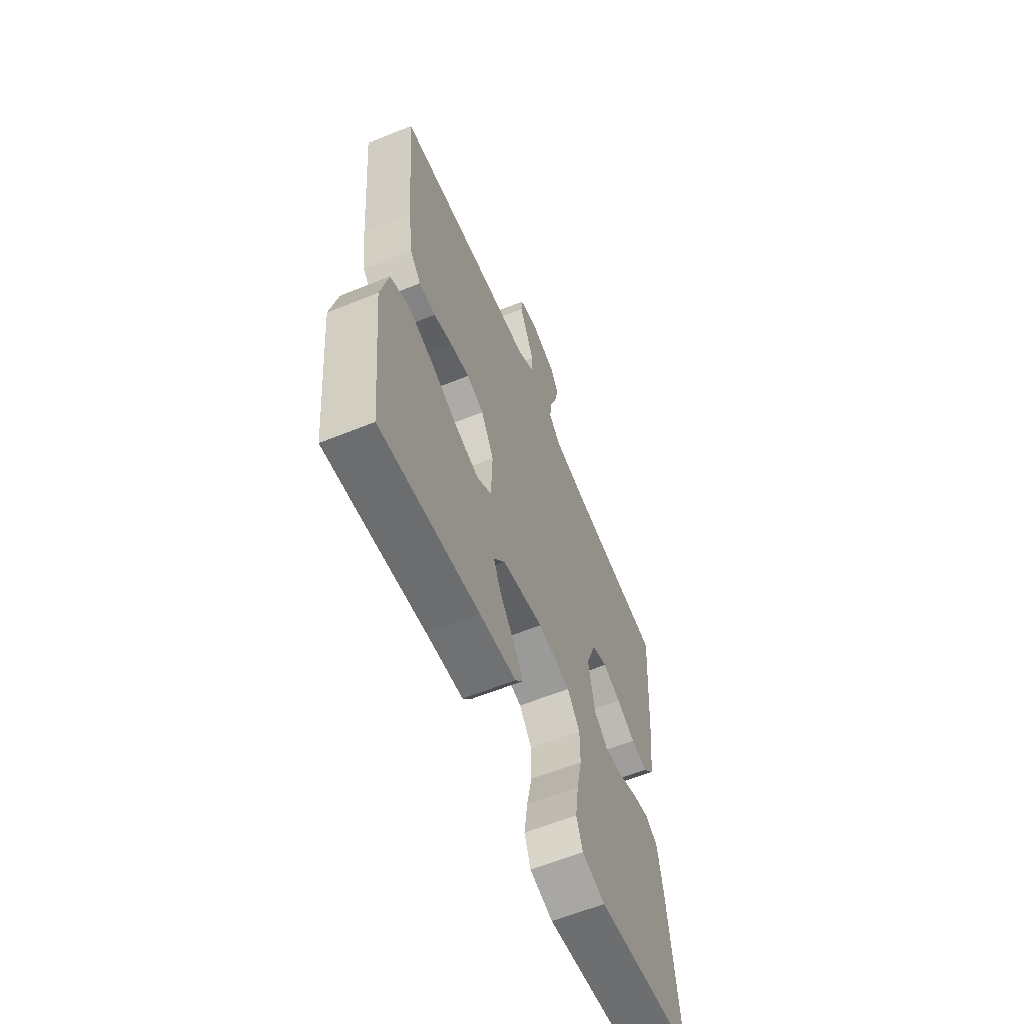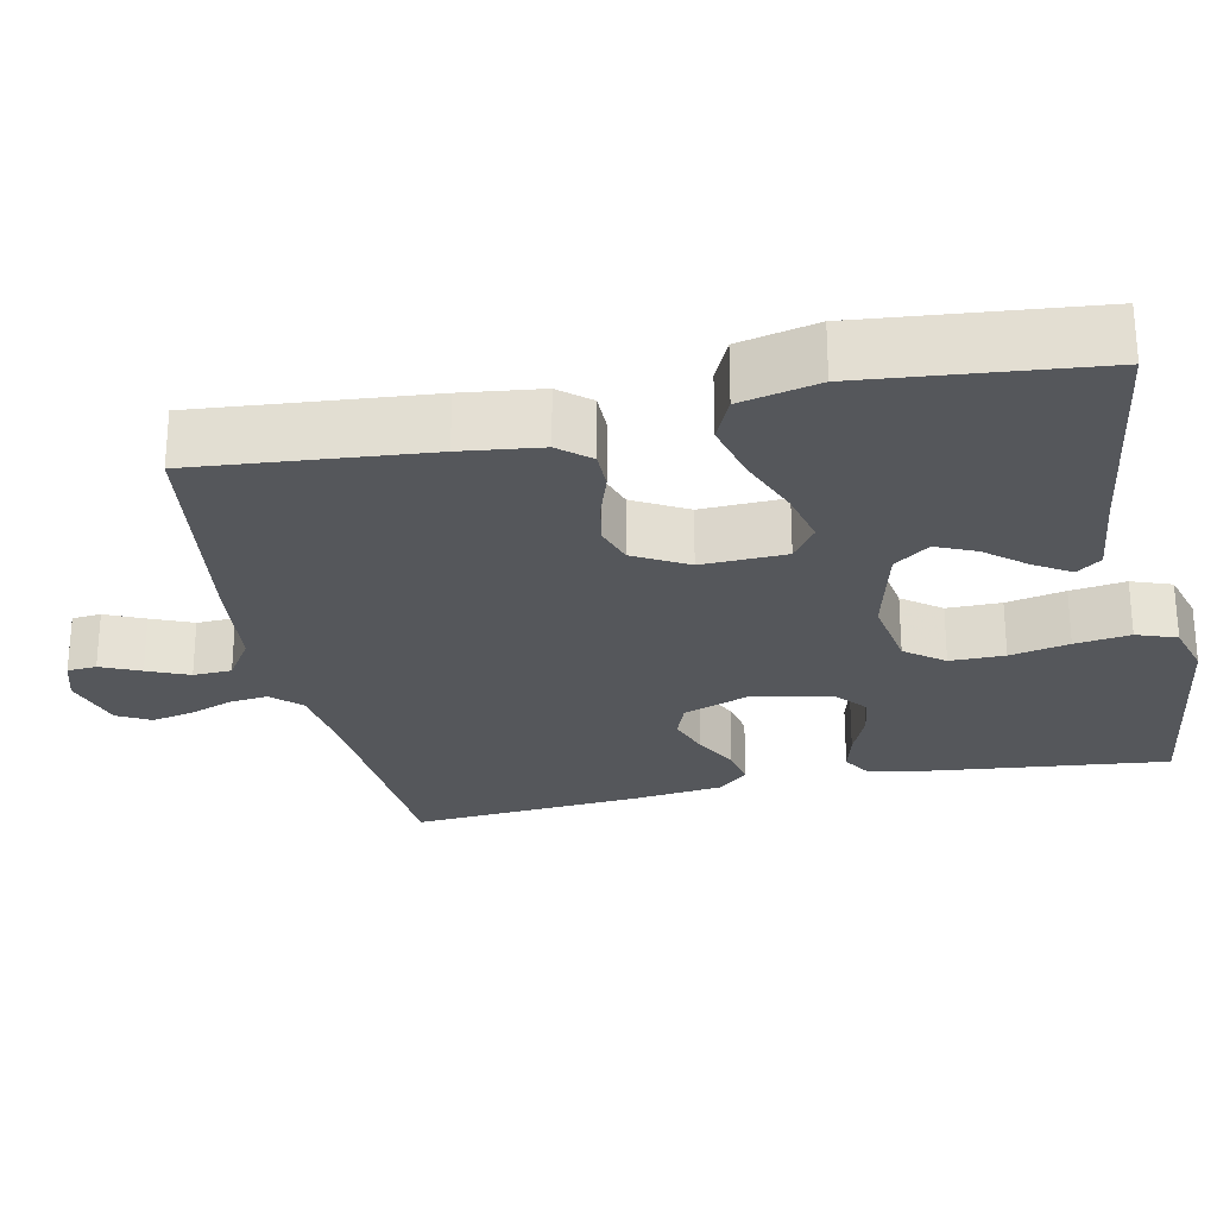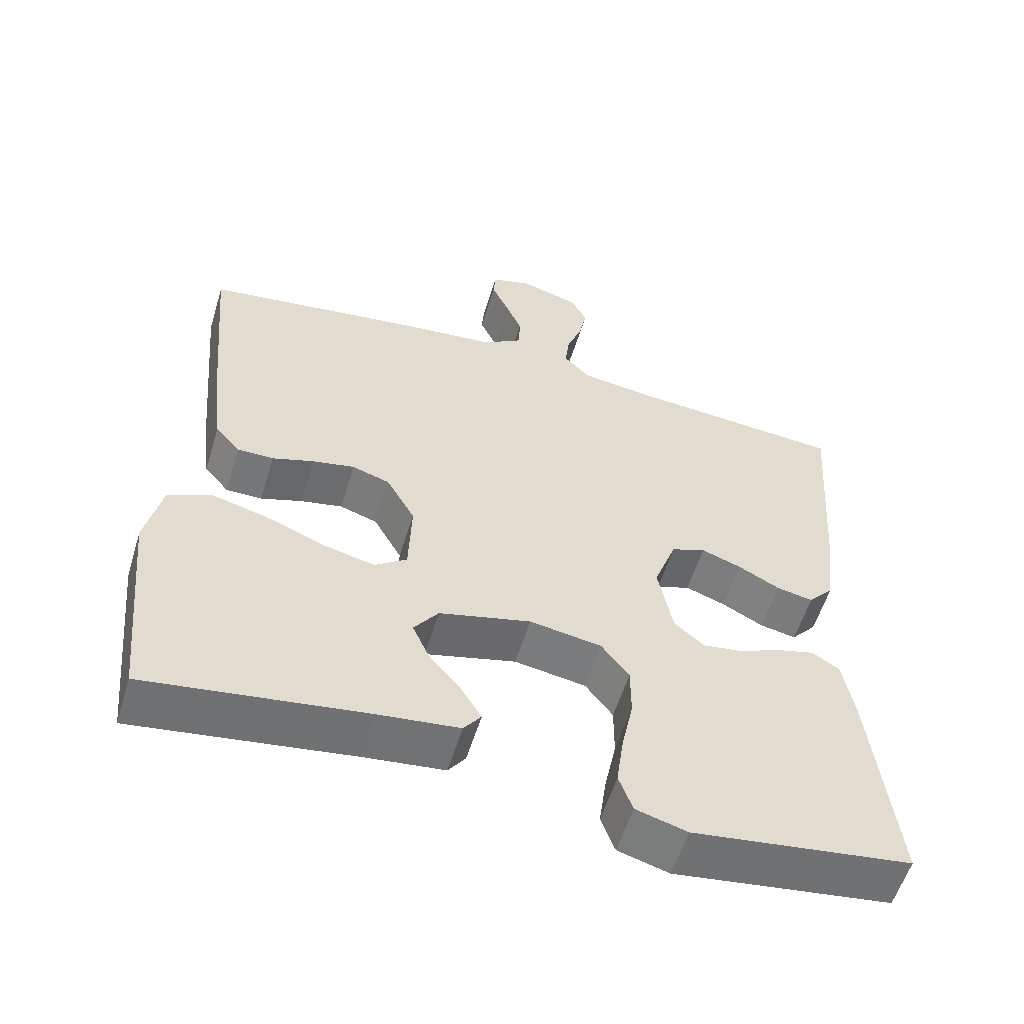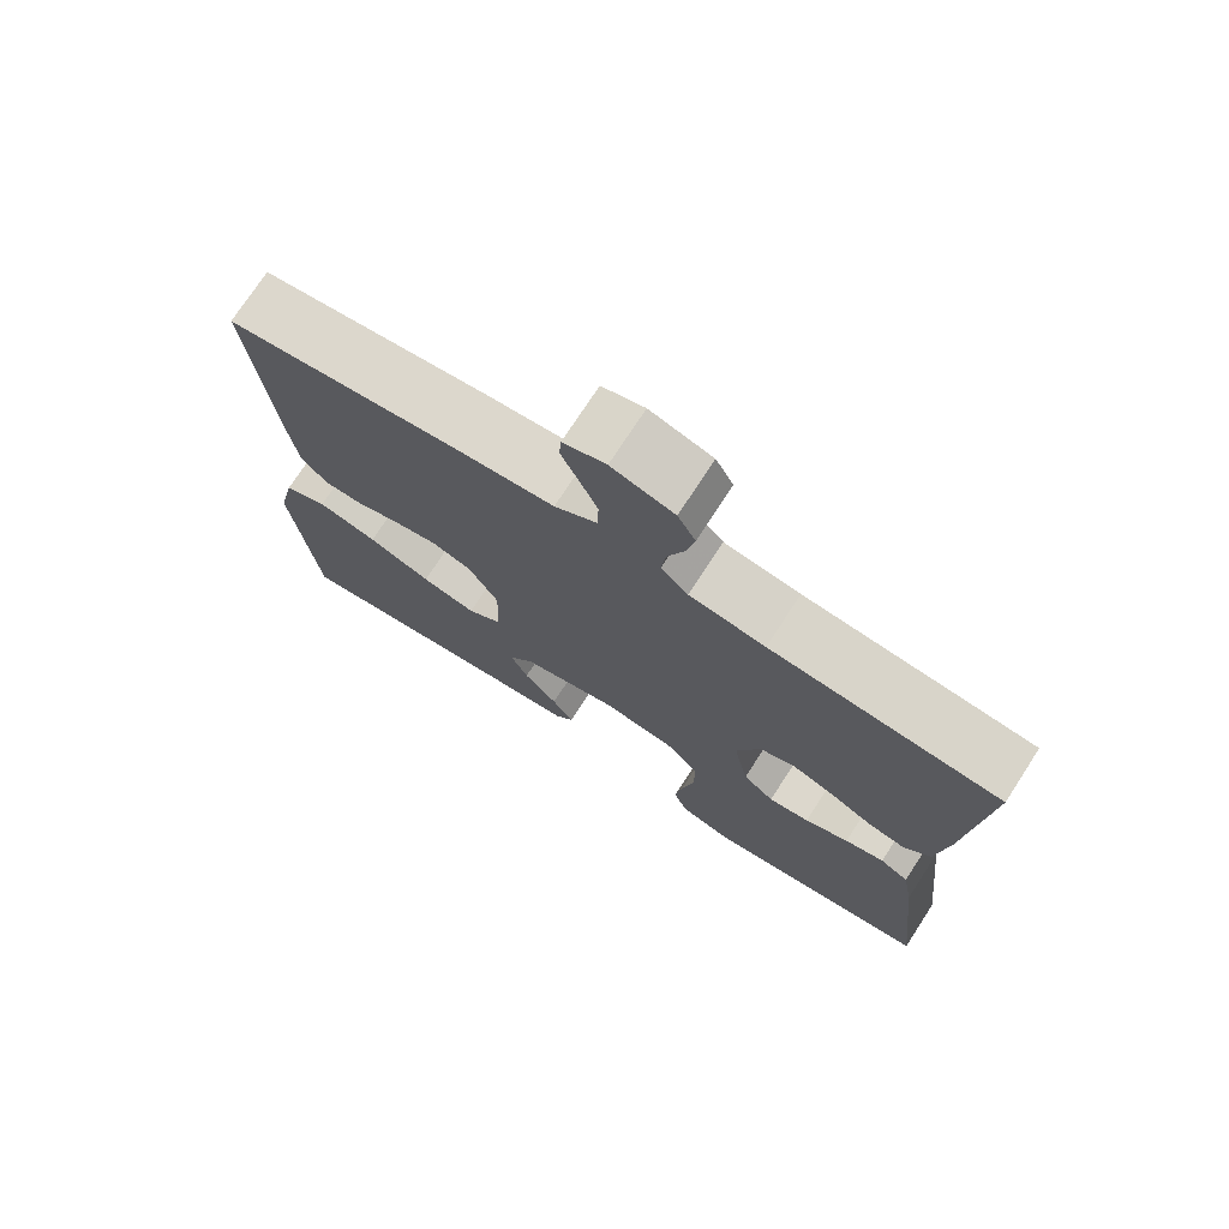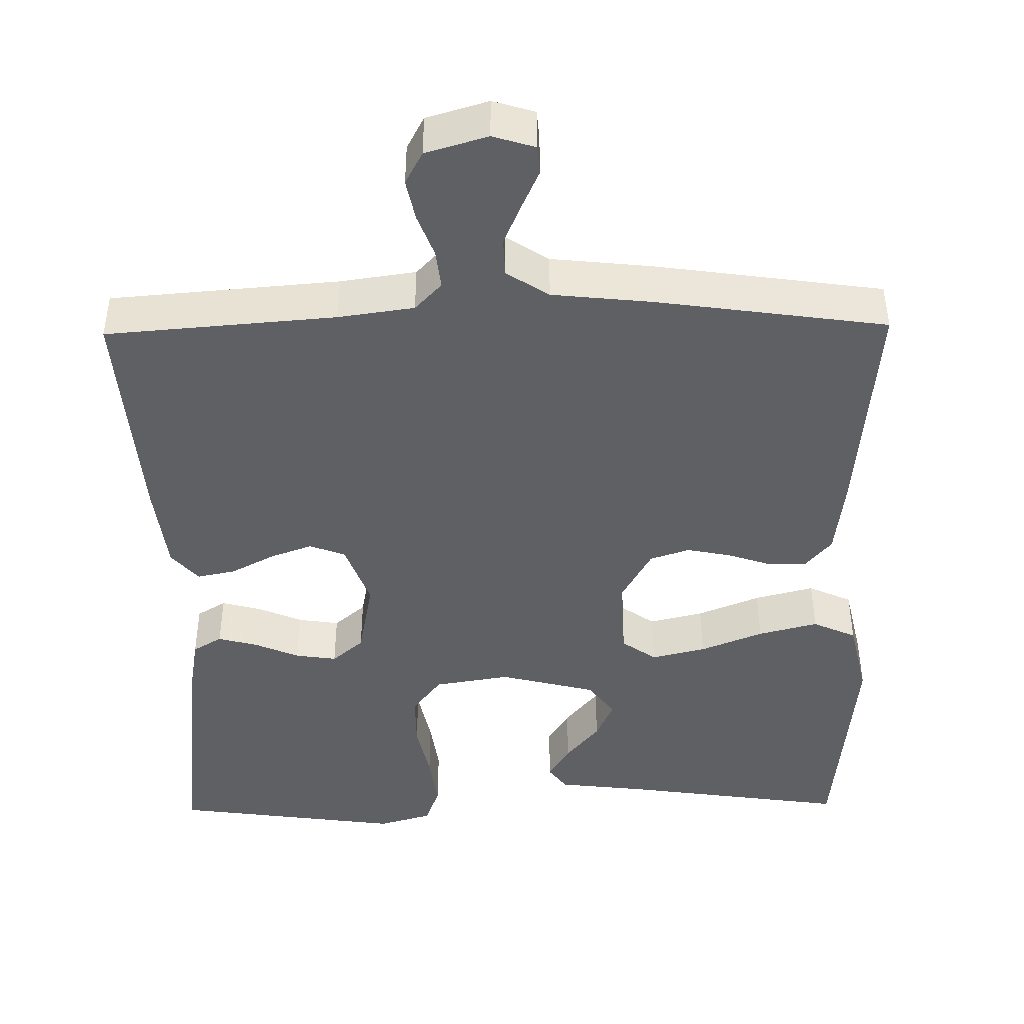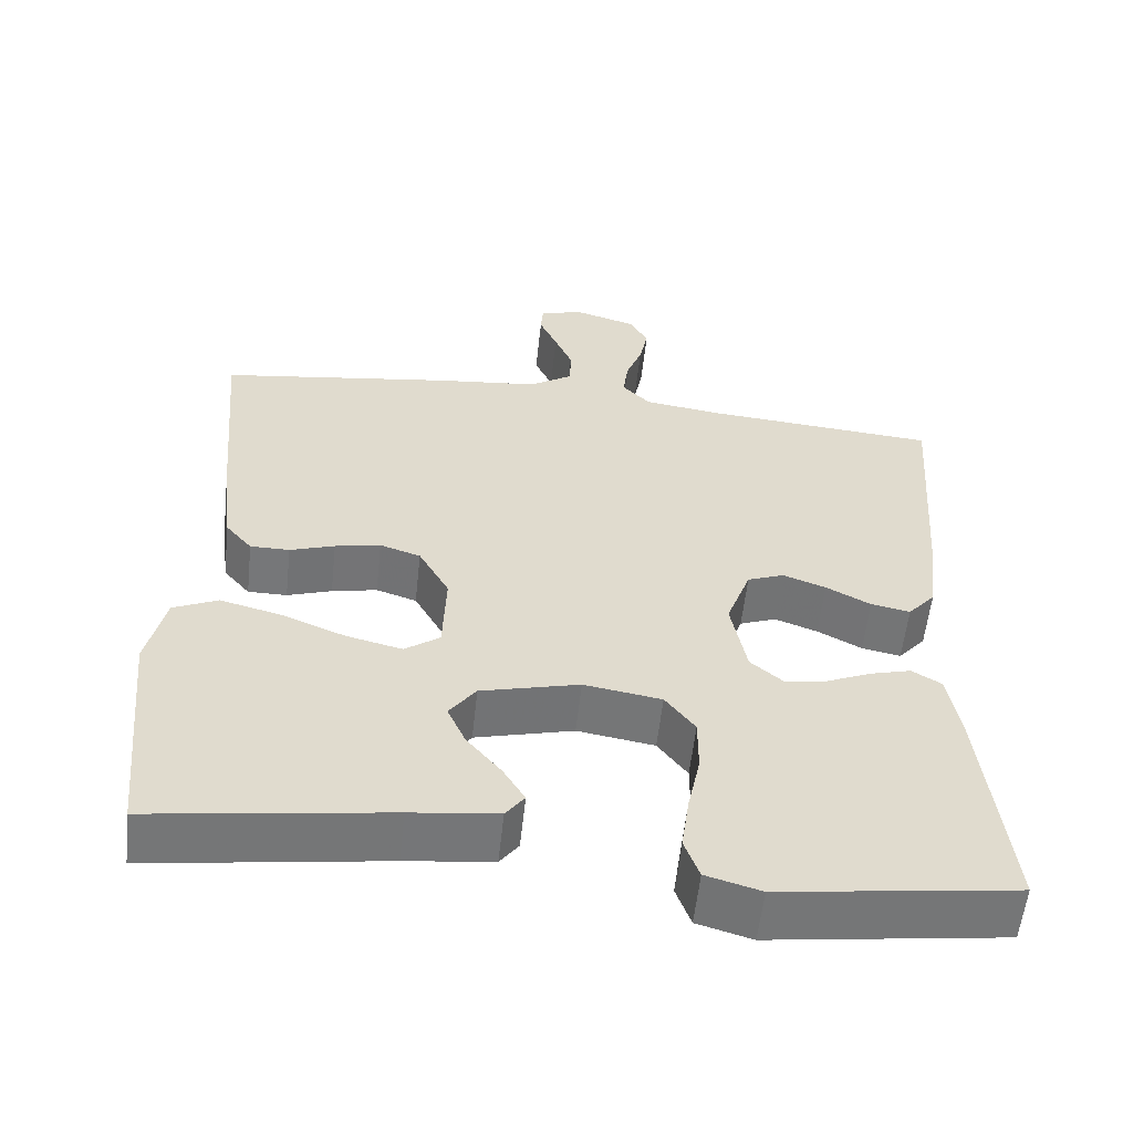
<metadata>
{"format":"obj","ext":"obj","renderer":"f3d","projection":"perspective","resolution":1024,"background":"white","views":[{"elev":-61.2,"azim":112.4,"up":"+Z"},{"elev":-26.4,"azim":102.0,"up":"+Y"},{"elev":-57.0,"azim":163.1,"up":"+Z"},{"elev":74.3,"azim":-147.0,"up":"+Z"},{"elev":-44.2,"azim":0.9,"up":"+Y"},{"elev":-57.1,"azim":173.8,"up":"+Z"}]}
</metadata>
<code>
v -0.5 0.07 -0.5
v -0.467 0.07 -0.2
v -0.452 0.07 -0.114
v -0.414 0.07 -0.091
v -0.362 0.07 -0.105
v -0.304 0.07 -0.13
v -0.25 0.07 -0.138
v -0.209 0.07 -0.103
v -0.189 0.07 0
v -0.22 0.07 0.085
v -0.267 0.07 0.103
v -0.322 0.07 0.083
v -0.379 0.07 0.053
v -0.429 0.07 0.043
v -0.464 0.07 0.083
v -0.478 0.07 0.2
v -0.5 0.07 0.5
v -0.2 0.07 0.524
v -0.101 0.07 0.538
v -0.066 0.07 0.575
v -0.072 0.07 0.626
v -0.093 0.07 0.682
v -0.104 0.07 0.736
v -0.081 0.07 0.779
v 0 0.07 0.803
v 0.055 0.07 0.786
v 0.058 0.07 0.748
v 0.035 0.07 0.697
v 0.012 0.07 0.643
v 0.014 0.07 0.593
v 0.069 0.07 0.557
v 0.2 0.07 0.543
v 0.5 0.07 0.5
v 0.473 0.07 0.2
v 0.46 0.07 0.096
v 0.426 0.07 0.056
v 0.376 0.07 0.056
v 0.319 0.07 0.075
v 0.261 0.07 0.087
v 0.209 0.07 0.07
v 0.17 0.07 0
v 0.174 0.07 -0.11
v 0.219 0.07 -0.142
v 0.29 0.07 -0.125
v 0.372 0.07 -0.092
v 0.45 0.07 -0.072
v 0.507 0.07 -0.098
v 0.53 0.07 -0.2
v 0.5 0.07 -0.5
v 0.2 0.07 -0.457
v 0.089 0.07 -0.444
v 0.065 0.07 -0.412
v 0.093 0.07 -0.366
v 0.137 0.07 -0.313
v 0.16 0.07 -0.261
v 0.126 0.07 -0.215
v 0 0.07 -0.183
v -0.099 0.07 -0.199
v -0.137 0.07 -0.249
v -0.137 0.07 -0.32
v -0.121 0.07 -0.397
v -0.111 0.07 -0.469
v -0.13 0.07 -0.521
v -0.2 0.07 -0.541
v -0.5 0 -0.5
v -0.467 0 -0.2
v -0.452 0 -0.114
v -0.414 0 -0.091
v -0.362 0 -0.105
v -0.304 0 -0.13
v -0.25 0 -0.138
v -0.209 0 -0.103
v -0.189 0 0
v -0.22 0 0.085
v -0.267 0 0.103
v -0.322 0 0.083
v -0.379 0 0.053
v -0.429 0 0.043
v -0.464 0 0.083
v -0.478 0 0.2
v -0.5 0 0.5
v -0.2 0 0.524
v -0.101 0 0.538
v -0.066 0 0.575
v -0.072 0 0.626
v -0.093 0 0.682
v -0.104 0 0.736
v -0.081 0 0.779
v 0 0 0.803
v 0.055 0 0.786
v 0.058 0 0.748
v 0.035 0 0.697
v 0.012 0 0.643
v 0.014 0 0.593
v 0.069 0 0.557
v 0.2 0 0.543
v 0.5 0 0.5
v 0.473 0 0.2
v 0.46 0 0.096
v 0.426 0 0.056
v 0.376 0 0.056
v 0.319 0 0.075
v 0.261 0 0.087
v 0.209 0 0.07
v 0.17 0 0
v 0.174 0 -0.11
v 0.219 0 -0.142
v 0.29 0 -0.125
v 0.372 0 -0.092
v 0.45 0 -0.072
v 0.507 0 -0.098
v 0.53 0 -0.2
v 0.5 0 -0.5
v 0.2 0 -0.457
v 0.089 0 -0.444
v 0.065 0 -0.412
v 0.093 0 -0.366
v 0.137 0 -0.313
v 0.16 0 -0.261
v 0.126 0 -0.215
v 0 0 -0.183
v -0.099 0 -0.199
v -0.137 0 -0.249
v -0.137 0 -0.32
v -0.121 0 -0.397
v -0.111 0 -0.469
v -0.13 0 -0.521
v -0.2 0 -0.541
f 60 61 62 63
f 60 63 64 1
f 51 52 53 54
f 50 51 54 55
f 49 50 55
f 48 49 55 56
f 44 45 46 47
f 43 44 47 48
f 35 36 37 38
f 35 38 39
f 34 35 39
f 31 32 33 34
f 30 31 34 39
f 25 26 27 28
f 25 28 29
f 24 25 29 30
f 21 22 23 24
f 20 21 24 30
f 15 16 17 18
f 15 18 19
f 12 13 14 15
f 11 12 15 19
f 10 11 19 20
f 3 4 5 6
f 3 6 7
f 2 3 7
f 59 60 1 2
f 58 59 2 7
f 57 58 7 8
f 43 48 56 57
f 42 43 57 8
f 41 42 8 9
f 40 41 9 10
f 30 39 40
f 10 20 30 40
f 127 126 125 124
f 65 128 127 124
f 118 117 116 115
f 119 118 115 114
f 119 114 113
f 120 119 113 112
f 111 110 109 108
f 112 111 108 107
f 102 101 100 99
f 103 102 99
f 103 99 98
f 98 97 96 95
f 103 98 95 94
f 92 91 90 89
f 93 92 89
f 94 93 89 88
f 88 87 86 85
f 94 88 85 84
f 82 81 80 79
f 83 82 79
f 79 78 77 76
f 83 79 76 75
f 84 83 75 74
f 70 69 68 67
f 71 70 67
f 71 67 66
f 66 65 124 123
f 71 66 123 122
f 72 71 122 121
f 121 120 112 107
f 72 121 107 106
f 73 72 106 105
f 74 73 105 104
f 104 103 94
f 104 94 84 74
f 1 65 66 2
f 2 66 67 3
f 3 67 68 4
f 4 68 69 5
f 5 69 70 6
f 6 70 71 7
f 7 71 72 8
f 8 72 73 9
f 9 73 74 10
f 10 74 75 11
f 11 75 76 12
f 12 76 77 13
f 13 77 78 14
f 14 78 79 15
f 15 79 80 16
f 16 80 81 17
f 17 81 82 18
f 18 82 83 19
f 19 83 84 20
f 20 84 85 21
f 21 85 86 22
f 22 86 87 23
f 23 87 88 24
f 24 88 89 25
f 25 89 90 26
f 26 90 91 27
f 27 91 92 28
f 28 92 93 29
f 29 93 94 30
f 30 94 95 31
f 31 95 96 32
f 32 96 97 33
f 33 97 98 34
f 34 98 99 35
f 35 99 100 36
f 36 100 101 37
f 37 101 102 38
f 38 102 103 39
f 39 103 104 40
f 40 104 105 41
f 41 105 106 42
f 42 106 107 43
f 43 107 108 44
f 44 108 109 45
f 45 109 110 46
f 46 110 111 47
f 47 111 112 48
f 48 112 113 49
f 49 113 114 50
f 50 114 115 51
f 51 115 116 52
f 52 116 117 53
f 53 117 118 54
f 54 118 119 55
f 55 119 120 56
f 56 120 121 57
f 57 121 122 58
f 58 122 123 59
f 59 123 124 60
f 60 124 125 61
f 61 125 126 62
f 62 126 127 63
f 63 127 128 64
f 64 128 65 1

</code>
